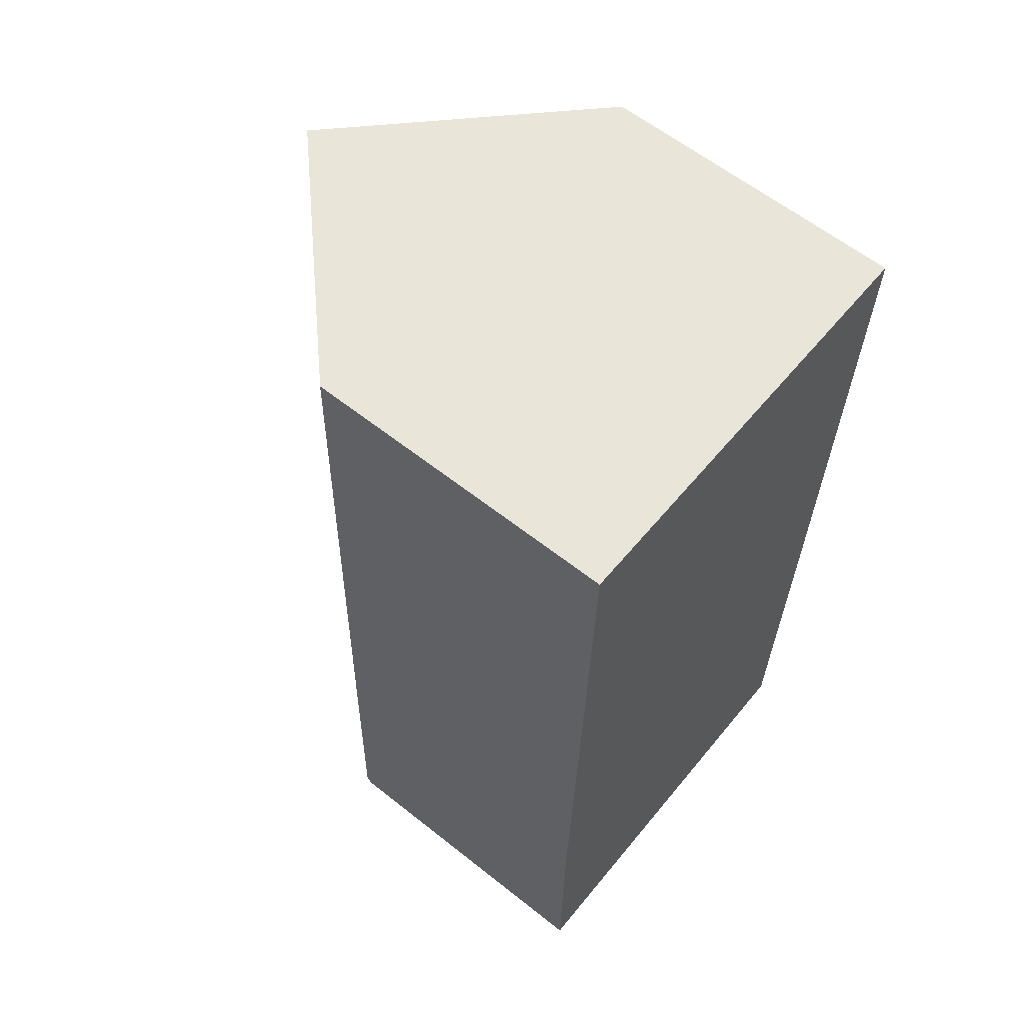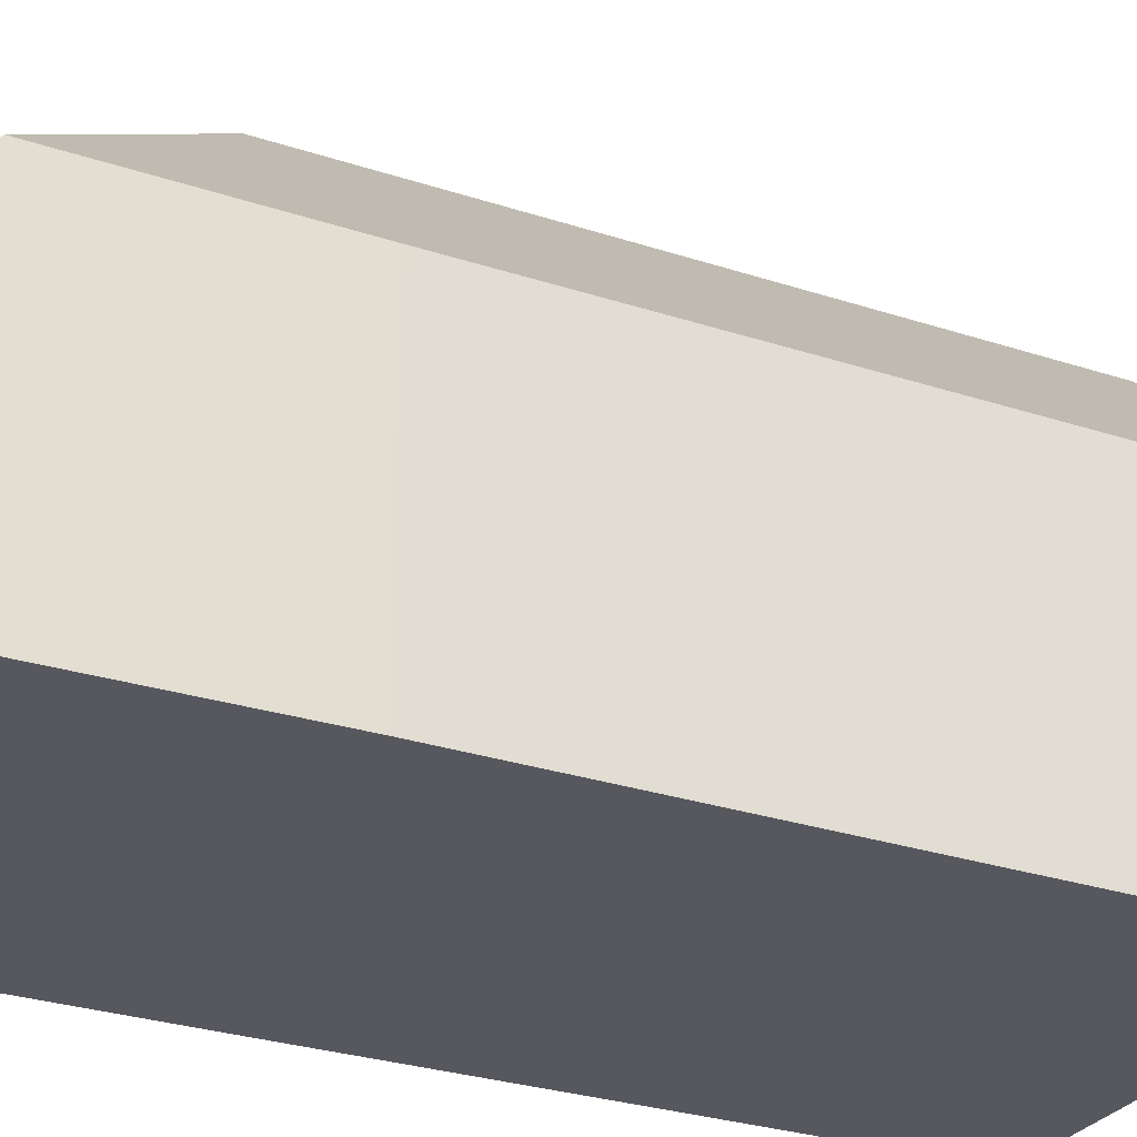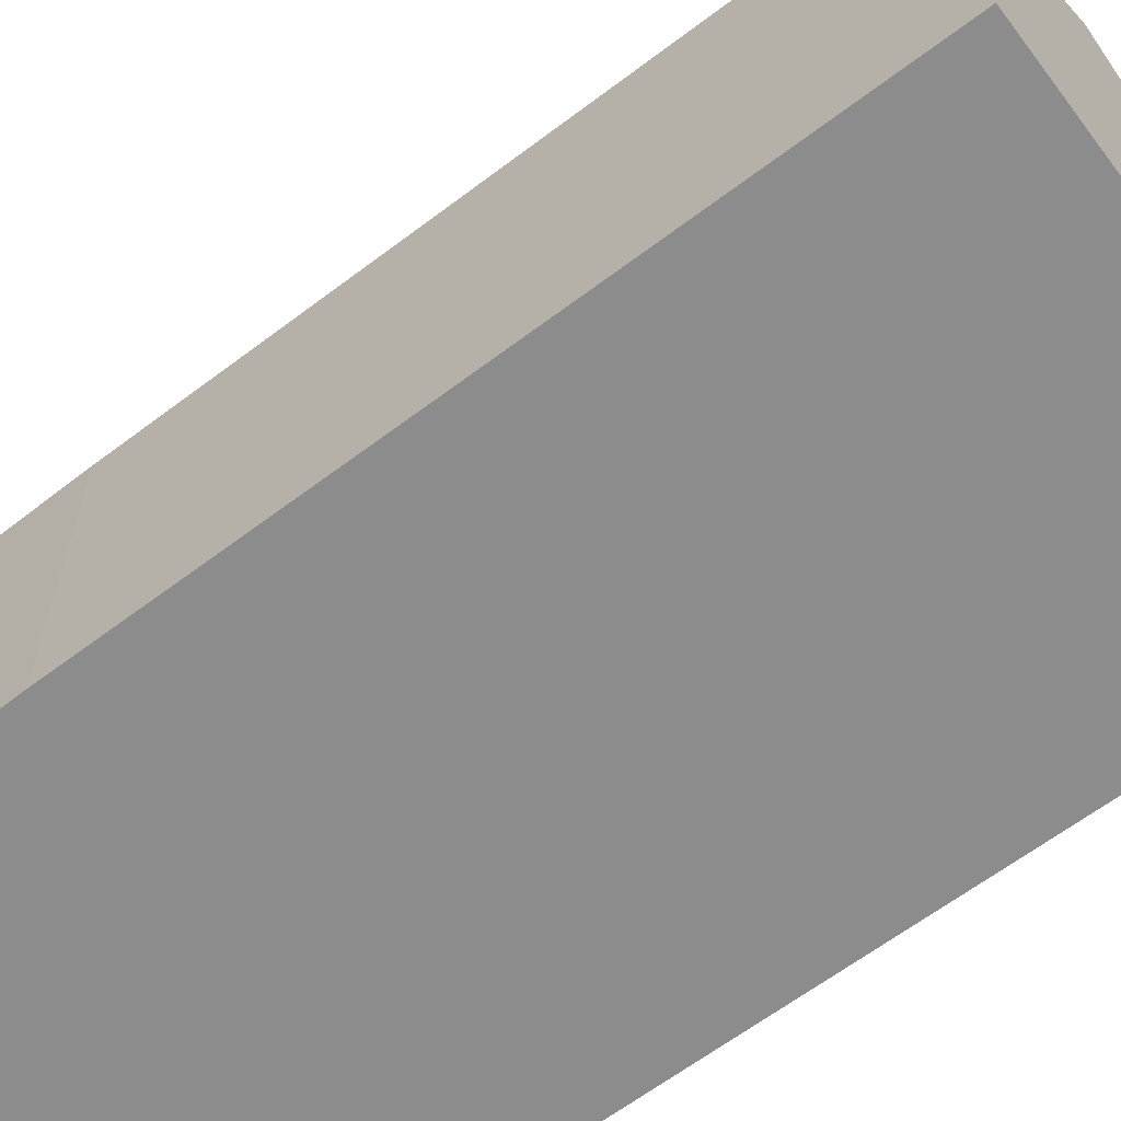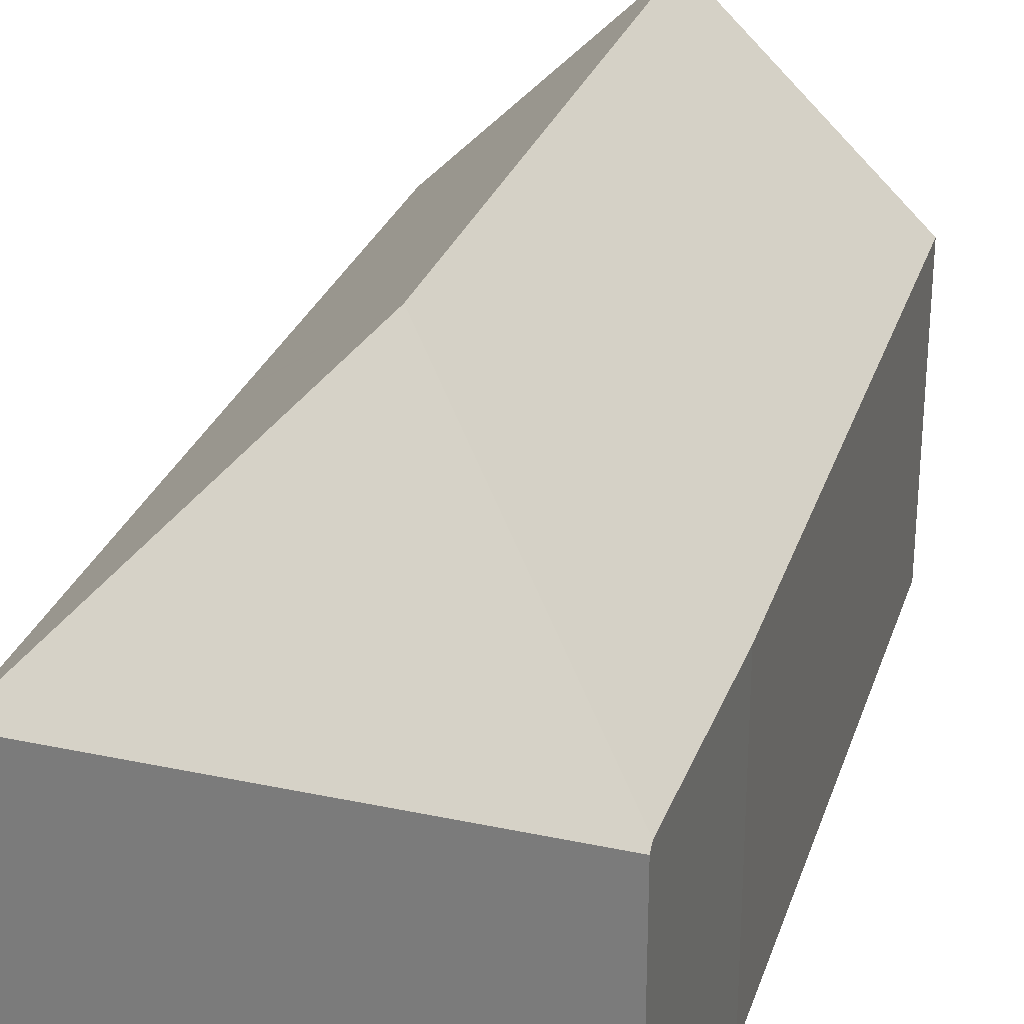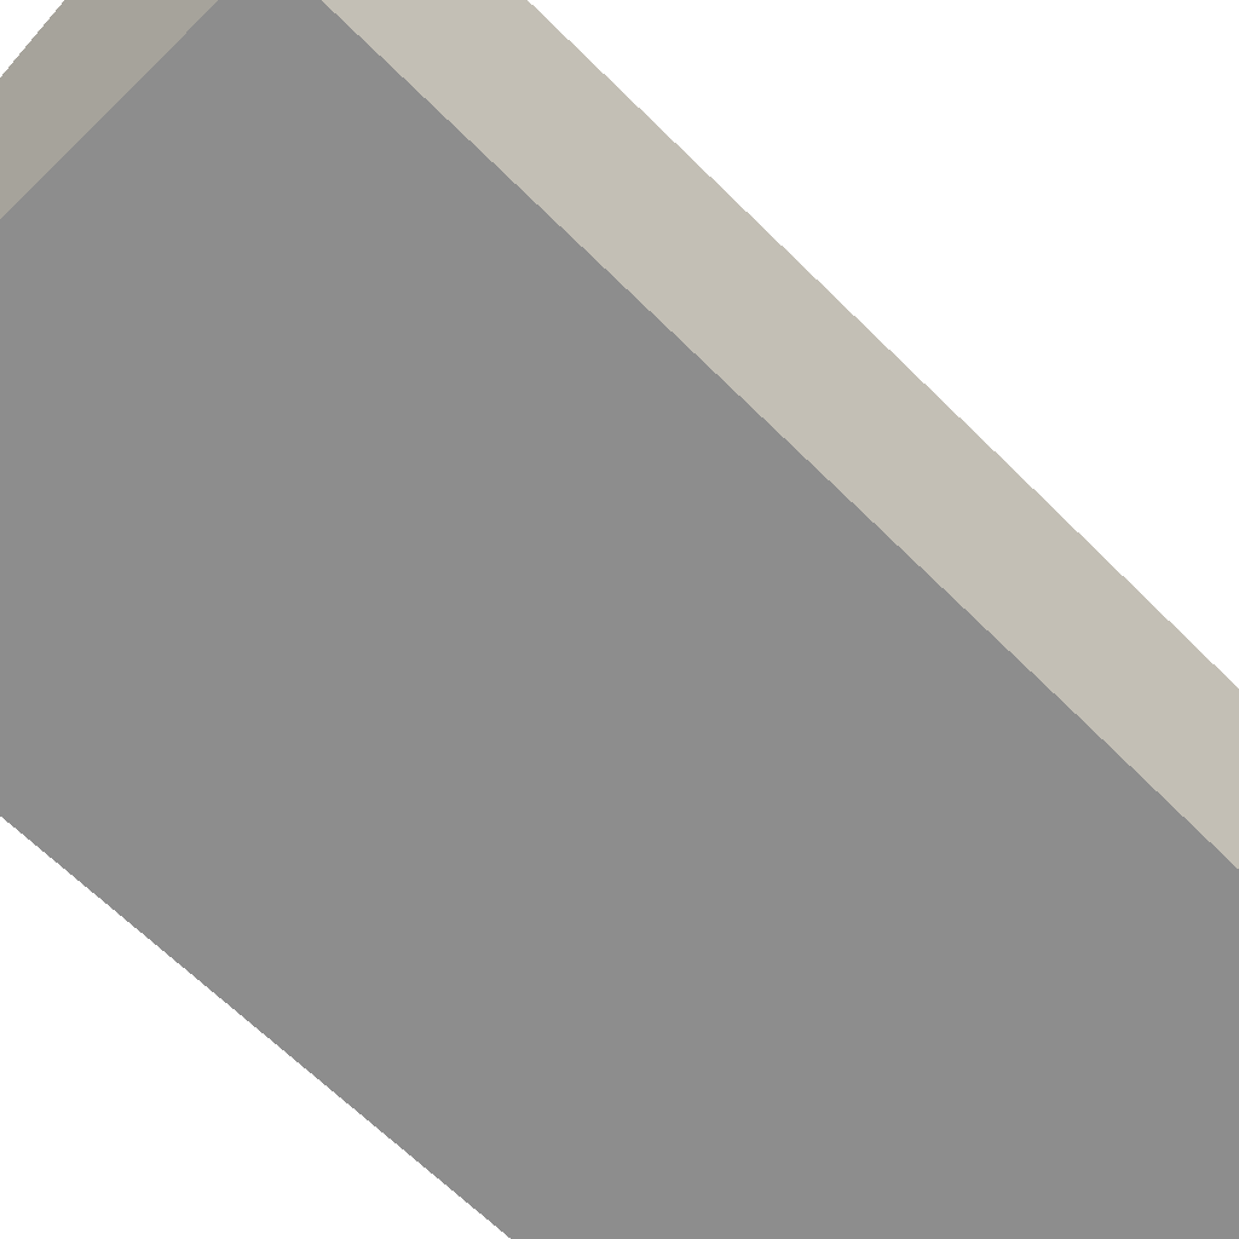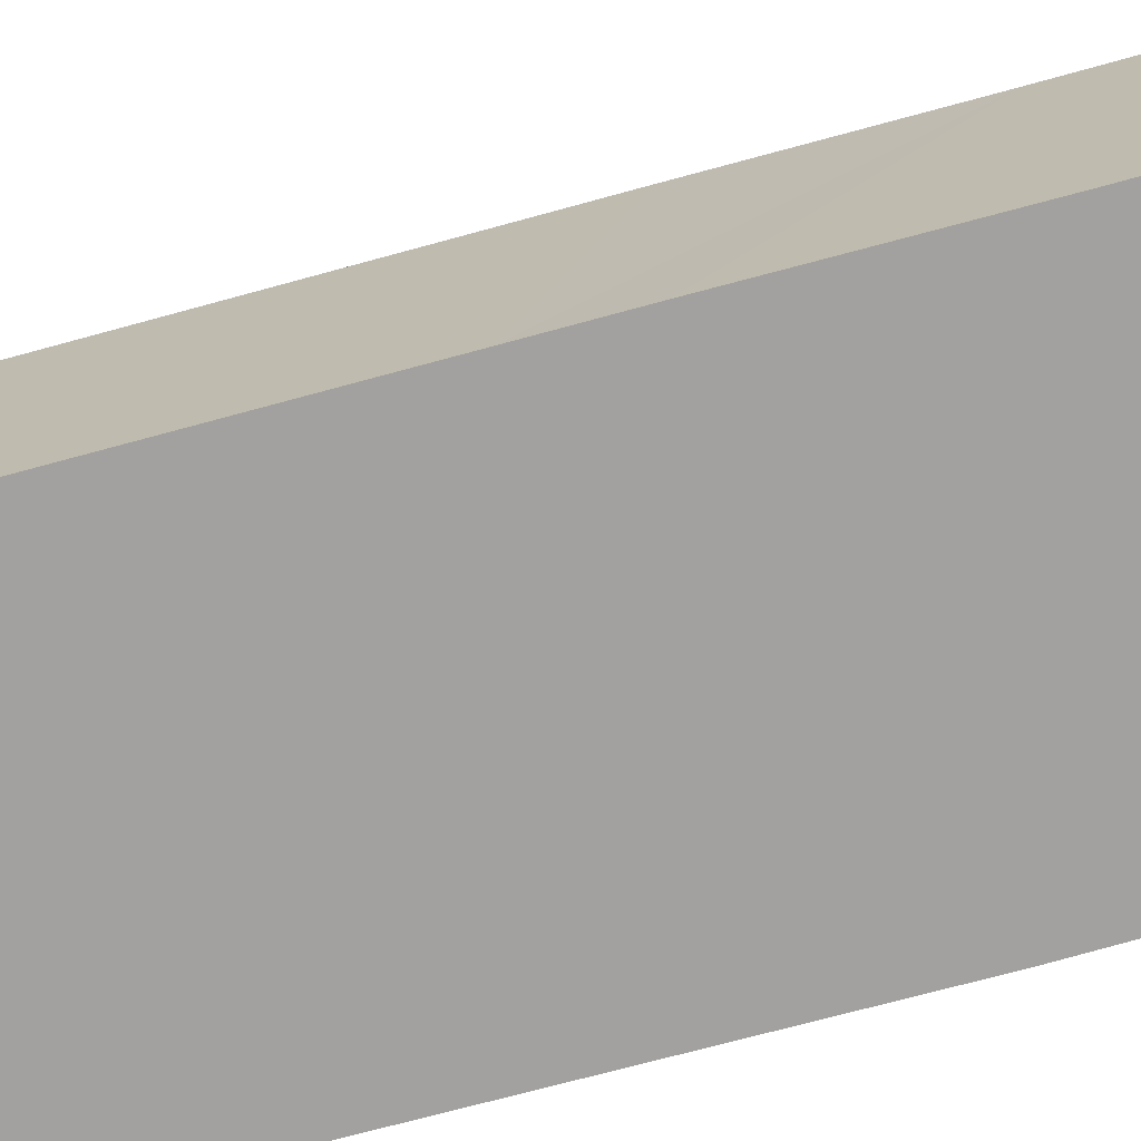
<metadata>
{"format":"obj","ext":"obj","renderer":"f3d","projection":"perspective","resolution":1024,"background":"white","views":[{"elev":60.9,"azim":-51.0,"up":"+Z"},{"elev":-28.9,"azim":-114.6,"up":"+Y"},{"elev":-64.2,"azim":-51.0,"up":"+Y"},{"elev":27.9,"azim":-161.7,"up":"+Y"},{"elev":-64.6,"azim":46.6,"up":"+Y"},{"elev":-72.2,"azim":107.0,"up":"+Y"}]}
</metadata>
<code>
v  5.652 12.44 21.35
v  0.063 7.398 5.701
v  0.553 7.479 21.53
v  5.234 12.44 5.077
v  0.002 7.477 0.15
v  10.41 7.807 21.19
v  10.89 7.339 21.17
v  10.6 7.385 11.37
v  10.59 7.385 11.28
v  10.56 7.391 10.14
v  10.53 7.394 9.31
v  10.49 7.401 7.785
v  10.29 7.452 2.216
v  10.23 7.458 0.102
v  10.23 7.458 0.059
v  10.22 7.456 -0.222
v  10.24 7.456 0.501
v  0 7.331 4.489e-16
v  0 0 0
v  0.063 -3.491e-16 5.701
v  0.002 -9.185e-18 0.15
v  0.553 -1.318e-15 21.53
v  5.652 -1.308e-15 21.35
v  10.89 -1.297e-15 21.17
v  10.41 -1.298e-15 21.19
v  10.6 -6.96e-16 11.37
v  10.59 -6.906e-16 11.28
v  10.56 -6.21e-16 10.14
v  10.53 -5.701e-16 9.31
v  10.49 -4.767e-16 7.785
v  10.29 -1.357e-16 2.216
v  10.24 -3.068e-17 0.501
v  10.22 1.359e-17 -0.222
v  10.23 -3.613e-18 0.059
v  10.23 -6.246e-18 0.102
g defaultobject
f 1 2 3
f 2 1 4
f 2 4 5
f 6 4 1
f 4 6 7
f 4 7 8
f 4 8 9
f 4 9 10
f 4 10 11
f 4 11 12
f 4 12 13
f 4 13 14
f 4 14 15
f 4 15 16
f 14 13 17
f 5 16 18
f 16 5 4
f 18 2 5
f 2 18 19
f 2 19 20
f 20 19 21
f 2 22 3
f 22 2 20
f 22 1 3
f 1 22 6
f 6 22 23
f 6 23 7
f 7 23 24
f 24 23 25
f 24 8 7
f 8 24 26
f 8 26 9
f 9 26 10
f 10 26 11
f 11 26 12
f 12 26 27
f 12 27 28
f 12 28 13
f 13 28 29
f 13 29 30
f 13 30 31
f 13 31 17
f 17 31 14
f 14 31 15
f 15 31 16
f 16 31 32
f 16 32 33
f 33 32 34
f 34 32 35
f 33 18 16
f 18 33 19
f 20 23 22
f 23 20 25
f 25 20 21
f 25 21 24
f 24 21 19
f 24 19 31
f 31 19 35
f 35 19 33
f 24 31 27
f 24 27 26
f 27 31 28
f 28 31 29
f 29 31 30
f 31 35 32
f 35 33 34

</code>
